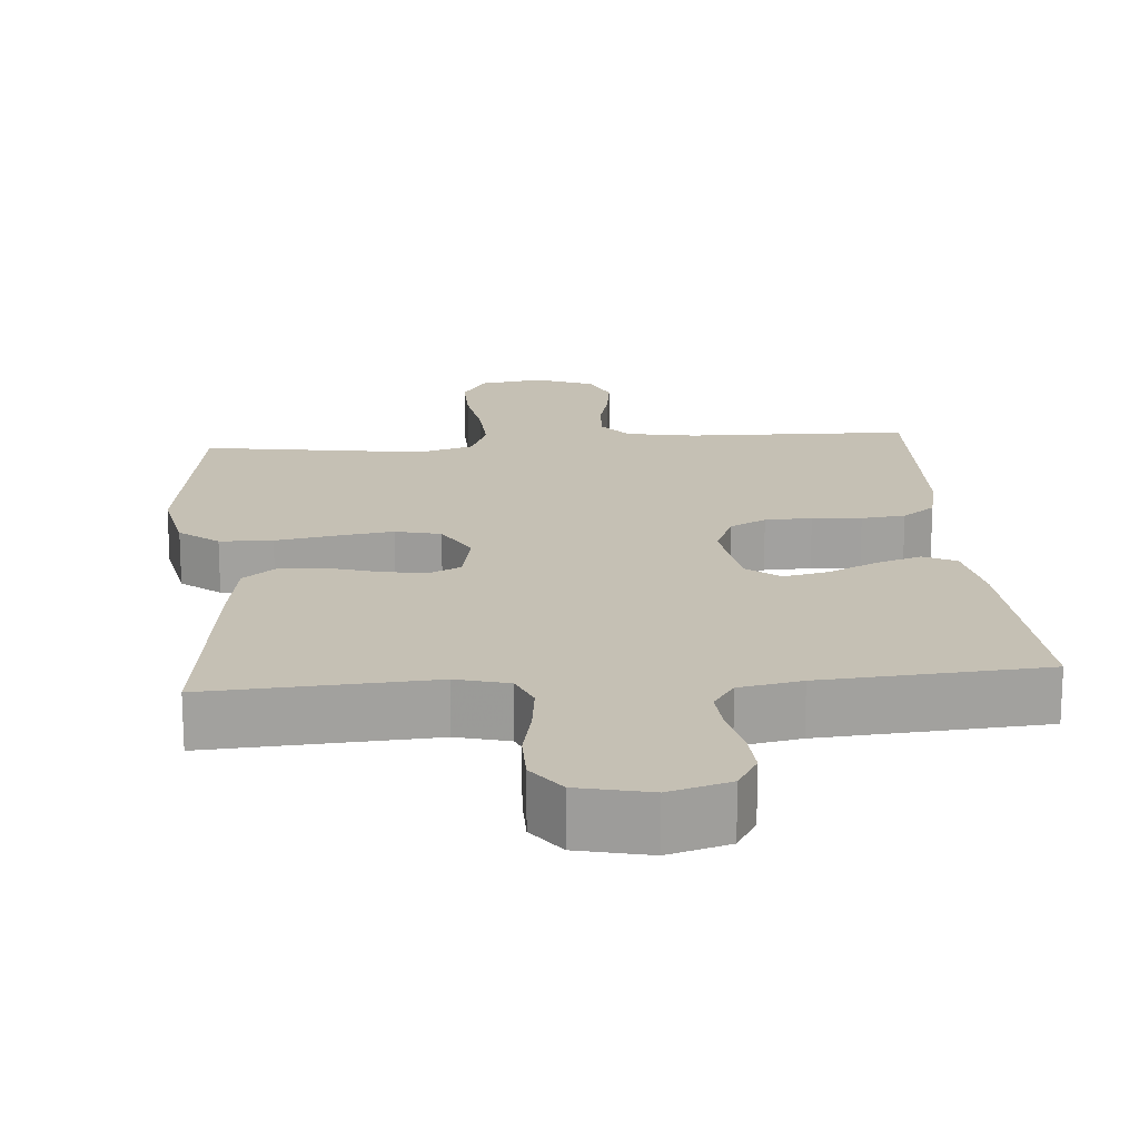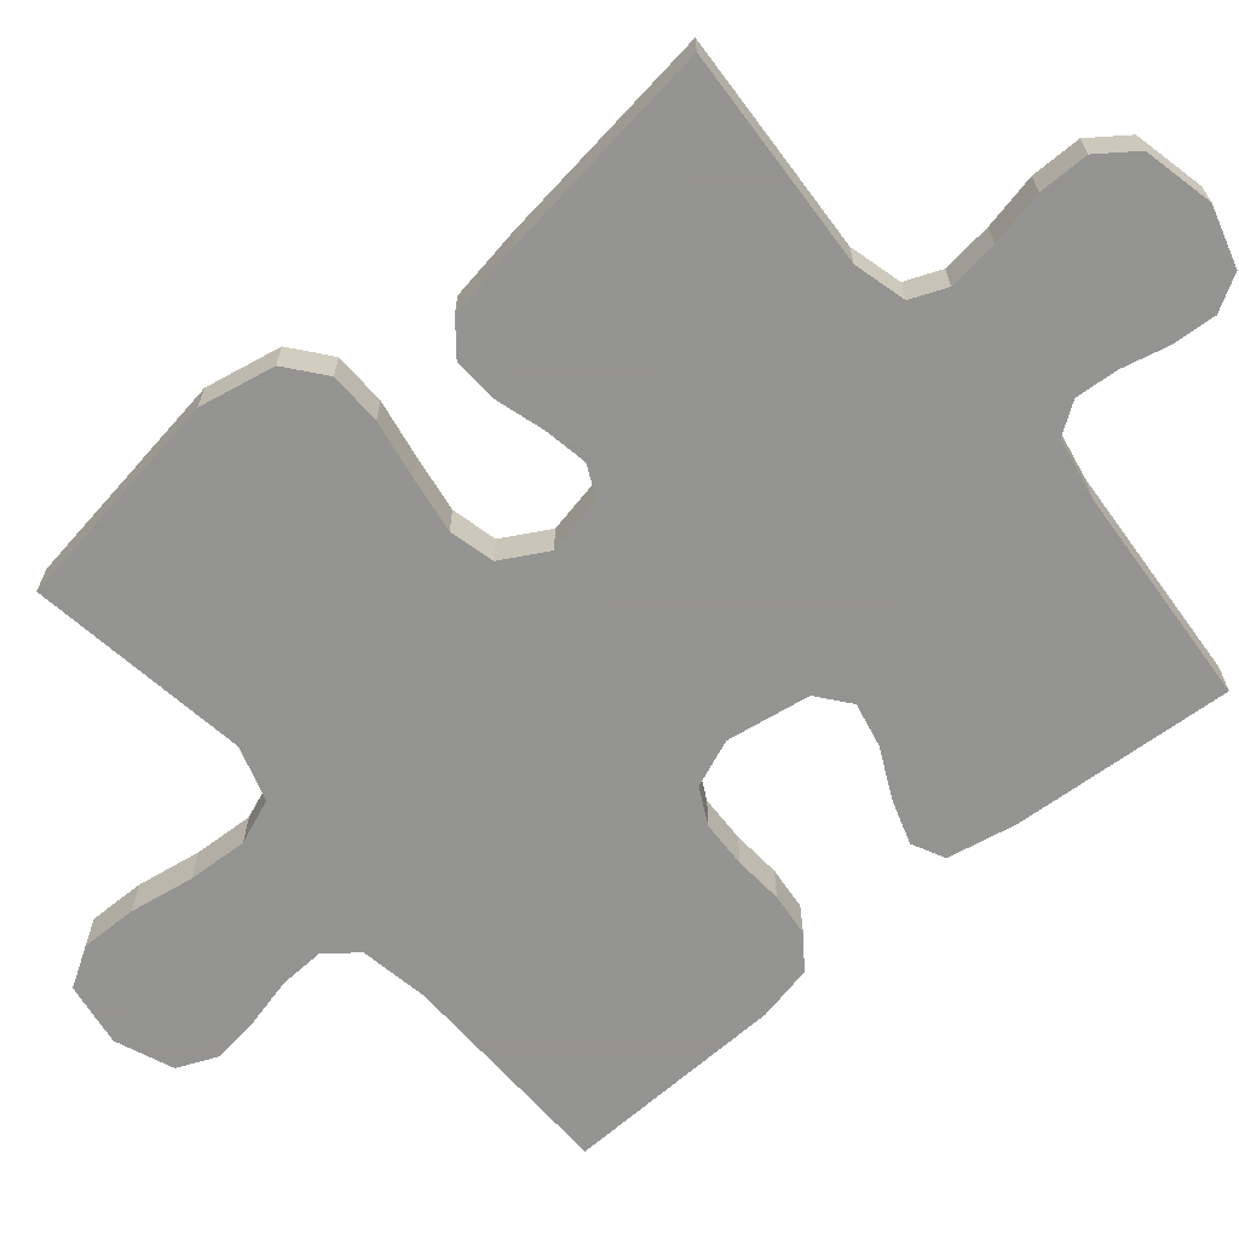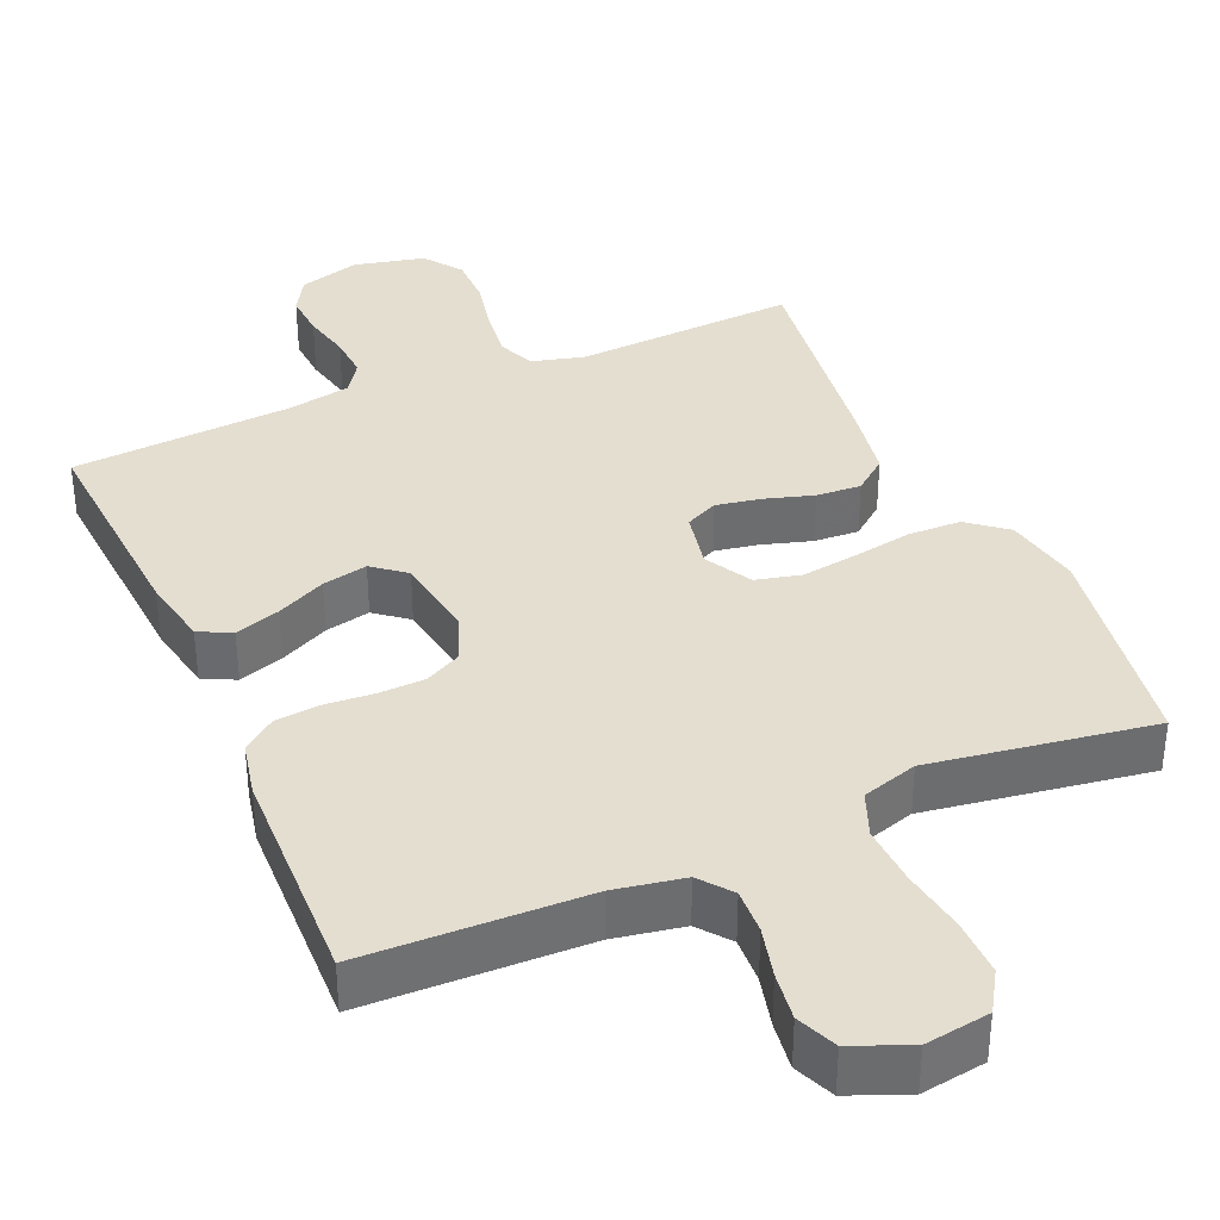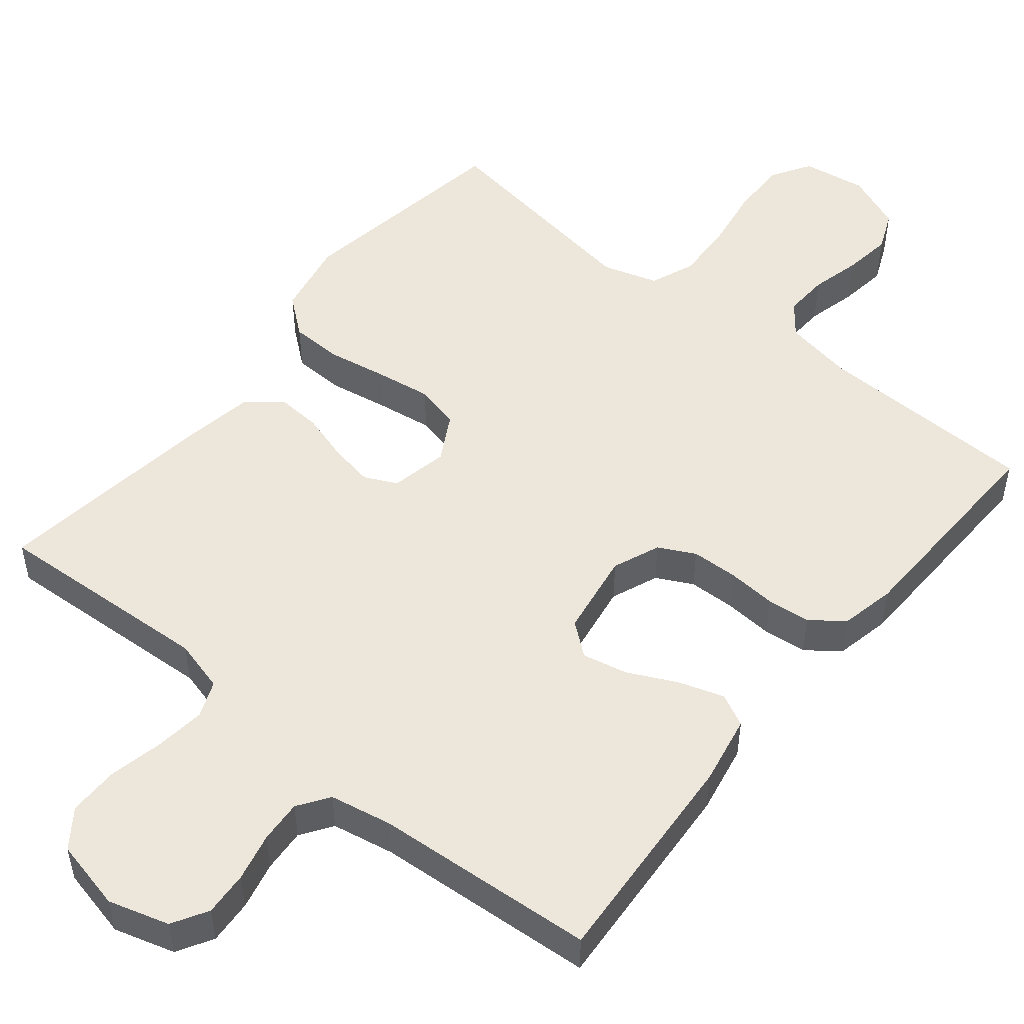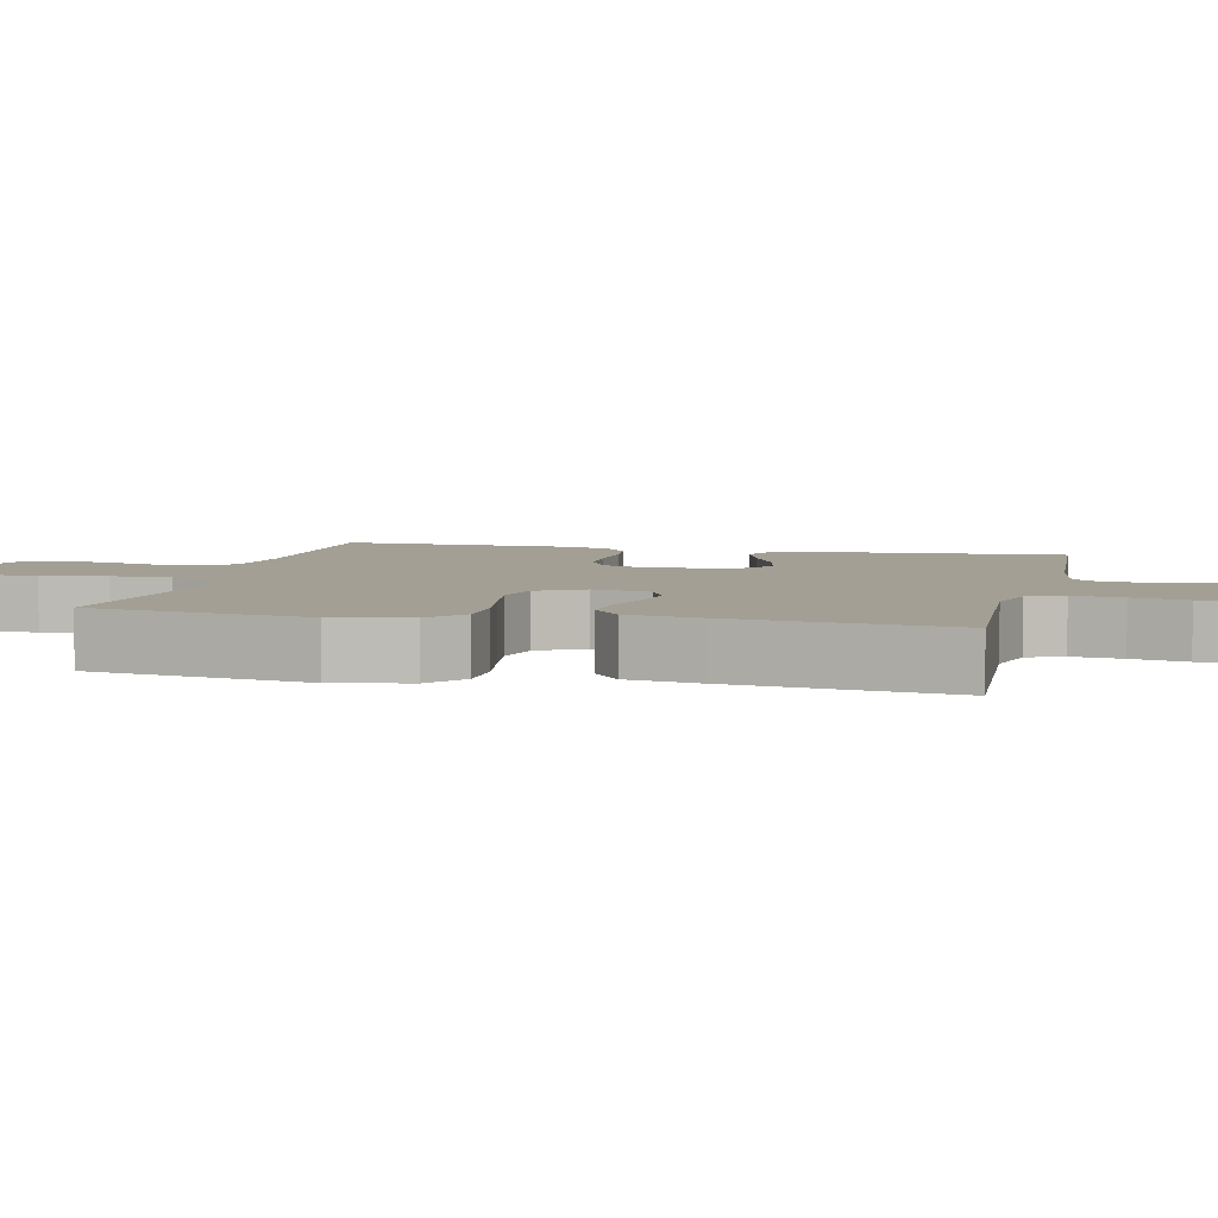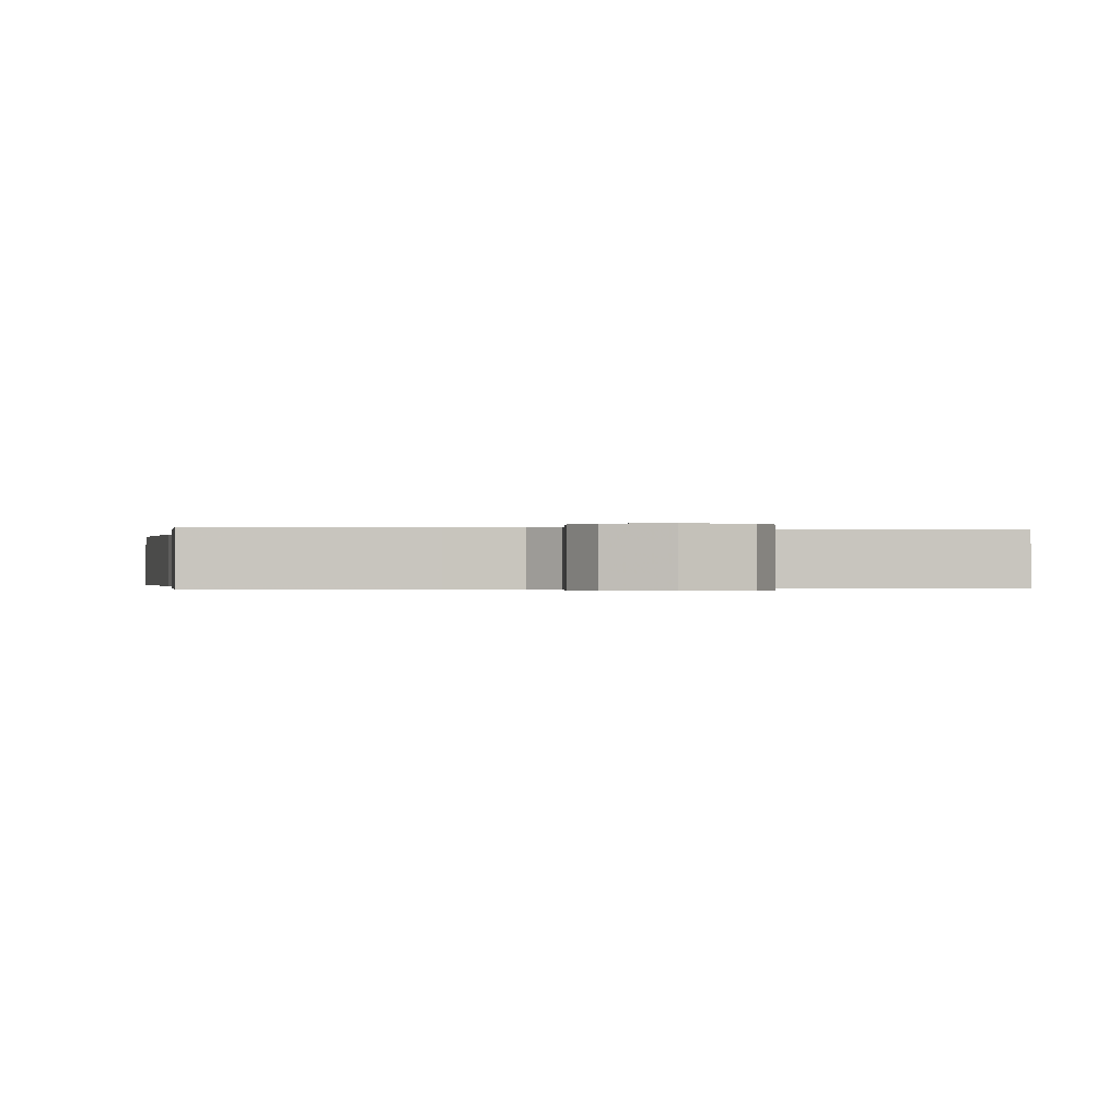
<metadata>
{"format":"obj","ext":"obj","renderer":"f3d","projection":"perspective","resolution":1024,"background":"white","views":[{"elev":18.2,"azim":-4.8,"up":"+Y"},{"elev":-66.9,"azim":-50.2,"up":"+Y"},{"elev":36.5,"azim":156.5,"up":"+Y"},{"elev":50.7,"azim":39.1,"up":"+Y"},{"elev":5.4,"azim":-77.0,"up":"+Y"},{"elev":-0.2,"azim":170.1,"up":"+Y"}]}
</metadata>
<code>
v -0.5 0.07 0.5
v -0.2 0.07 0.483
v -0.129 0.07 0.502
v -0.109 0.07 0.551
v -0.117 0.07 0.619
v -0.133 0.07 0.693
v -0.133 0.07 0.761
v -0.096 0.07 0.812
v 0 0.07 0.834
v 0.082 0.07 0.81
v 0.11 0.07 0.762
v 0.106 0.07 0.702
v 0.091 0.07 0.637
v 0.087 0.07 0.579
v 0.116 0.07 0.537
v 0.2 0.07 0.521
v 0.5 0.07 0.5
v 0.48 0.07 0.2
v 0.462 0.07 0.106
v 0.418 0.07 0.084
v 0.357 0.07 0.104
v 0.291 0.07 0.136
v 0.23 0.07 0.149
v 0.186 0.07 0.114
v 0.168 0.07 0
v 0.194 0.07 -0.064
v 0.243 0.07 -0.089
v 0.306 0.07 -0.091
v 0.372 0.07 -0.086
v 0.431 0.07 -0.092
v 0.475 0.07 -0.125
v 0.491 0.07 -0.2
v 0.5 0.07 -0.5
v 0.2 0.07 -0.508
v 0.106 0.07 -0.525
v 0.072 0.07 -0.568
v 0.075 0.07 -0.629
v 0.092 0.07 -0.697
v 0.101 0.07 -0.762
v 0.078 0.07 -0.816
v 0 0.07 -0.848
v -0.087 0.07 -0.835
v -0.12 0.07 -0.782
v -0.119 0.07 -0.705
v -0.105 0.07 -0.618
v -0.101 0.07 -0.537
v -0.125 0.07 -0.477
v -0.2 0.07 -0.454
v -0.5 0.07 -0.5
v -0.547 0.07 -0.2
v -0.527 0.07 -0.097
v -0.475 0.07 -0.055
v -0.404 0.07 -0.053
v -0.323 0.07 -0.067
v -0.247 0.07 -0.078
v -0.186 0.07 -0.063
v -0.151 0.07 0
v -0.167 0.07 0.078
v -0.211 0.07 0.099
v -0.271 0.07 0.088
v -0.337 0.07 0.068
v -0.398 0.07 0.064
v -0.443 0.07 0.1
v -0.46 0.07 0.2
v -0.5 0 0.5
v -0.2 0 0.483
v -0.129 0 0.502
v -0.109 0 0.551
v -0.117 0 0.619
v -0.133 0 0.693
v -0.133 0 0.761
v -0.096 0 0.812
v 0 0 0.834
v 0.082 0 0.81
v 0.11 0 0.762
v 0.106 0 0.702
v 0.091 0 0.637
v 0.087 0 0.579
v 0.116 0 0.537
v 0.2 0 0.521
v 0.5 0 0.5
v 0.48 0 0.2
v 0.462 0 0.106
v 0.418 0 0.084
v 0.357 0 0.104
v 0.291 0 0.136
v 0.23 0 0.149
v 0.186 0 0.114
v 0.168 0 0
v 0.194 0 -0.064
v 0.243 0 -0.089
v 0.306 0 -0.091
v 0.372 0 -0.086
v 0.431 0 -0.092
v 0.475 0 -0.125
v 0.491 0 -0.2
v 0.5 0 -0.5
v 0.2 0 -0.508
v 0.106 0 -0.525
v 0.072 0 -0.568
v 0.075 0 -0.629
v 0.092 0 -0.697
v 0.101 0 -0.762
v 0.078 0 -0.816
v 0 0 -0.848
v -0.087 0 -0.835
v -0.12 0 -0.782
v -0.119 0 -0.705
v -0.105 0 -0.618
v -0.101 0 -0.537
v -0.125 0 -0.477
v -0.2 0 -0.454
v -0.5 0 -0.5
v -0.547 0 -0.2
v -0.527 0 -0.097
v -0.475 0 -0.055
v -0.404 0 -0.053
v -0.323 0 -0.067
v -0.247 0 -0.078
v -0.186 0 -0.063
v -0.151 0 0
v -0.167 0 0.078
v -0.211 0 0.099
v -0.271 0 0.088
v -0.337 0 0.068
v -0.398 0 0.064
v -0.443 0 0.1
v -0.46 0 0.2
f 63 64 1 2
f 60 61 62 63
f 59 60 63 2
f 58 59 2 3
f 57 58 3 4
f 51 52 53 54
f 51 54 55
f 48 49 50 51
f 47 48 51 55
f 46 47 55 56
f 42 43 44 45
f 42 45 46
f 41 42 46
f 37 38 39 40
f 36 37 40 41
f 31 32 33 34
f 31 34 35
f 28 29 30 31
f 27 28 31 35
f 26 27 35 36
f 19 20 21 22
f 19 22 23
f 16 17 18 19
f 15 16 19 23
f 14 15 23 24
f 10 11 12 13
f 10 13 14
f 9 10 14
f 5 6 7 8
f 4 5 8 9
f 57 4 9 14
f 46 56 57
f 25 26 36 41
f 25 41 46 57
f 14 24 25 57
f 66 65 128 127
f 127 126 125 124
f 66 127 124 123
f 67 66 123 122
f 68 67 122 121
f 118 117 116 115
f 119 118 115
f 115 114 113 112
f 119 115 112 111
f 120 119 111 110
f 109 108 107 106
f 110 109 106
f 110 106 105
f 104 103 102 101
f 105 104 101 100
f 98 97 96 95
f 99 98 95
f 95 94 93 92
f 99 95 92 91
f 100 99 91 90
f 86 85 84 83
f 87 86 83
f 83 82 81 80
f 87 83 80 79
f 88 87 79 78
f 77 76 75 74
f 78 77 74
f 78 74 73
f 72 71 70 69
f 73 72 69 68
f 78 73 68 121
f 121 120 110
f 105 100 90 89
f 121 110 105 89
f 121 89 88 78
f 1 65 66 2
f 2 66 67 3
f 3 67 68 4
f 4 68 69 5
f 5 69 70 6
f 6 70 71 7
f 7 71 72 8
f 8 72 73 9
f 9 73 74 10
f 10 74 75 11
f 11 75 76 12
f 12 76 77 13
f 13 77 78 14
f 14 78 79 15
f 15 79 80 16
f 16 80 81 17
f 17 81 82 18
f 18 82 83 19
f 19 83 84 20
f 20 84 85 21
f 21 85 86 22
f 22 86 87 23
f 23 87 88 24
f 24 88 89 25
f 25 89 90 26
f 26 90 91 27
f 27 91 92 28
f 28 92 93 29
f 29 93 94 30
f 30 94 95 31
f 31 95 96 32
f 32 96 97 33
f 33 97 98 34
f 34 98 99 35
f 35 99 100 36
f 36 100 101 37
f 37 101 102 38
f 38 102 103 39
f 39 103 104 40
f 40 104 105 41
f 41 105 106 42
f 42 106 107 43
f 43 107 108 44
f 44 108 109 45
f 45 109 110 46
f 46 110 111 47
f 47 111 112 48
f 48 112 113 49
f 49 113 114 50
f 50 114 115 51
f 51 115 116 52
f 52 116 117 53
f 53 117 118 54
f 54 118 119 55
f 55 119 120 56
f 56 120 121 57
f 57 121 122 58
f 58 122 123 59
f 59 123 124 60
f 60 124 125 61
f 61 125 126 62
f 62 126 127 63
f 63 127 128 64
f 64 128 65 1

</code>
